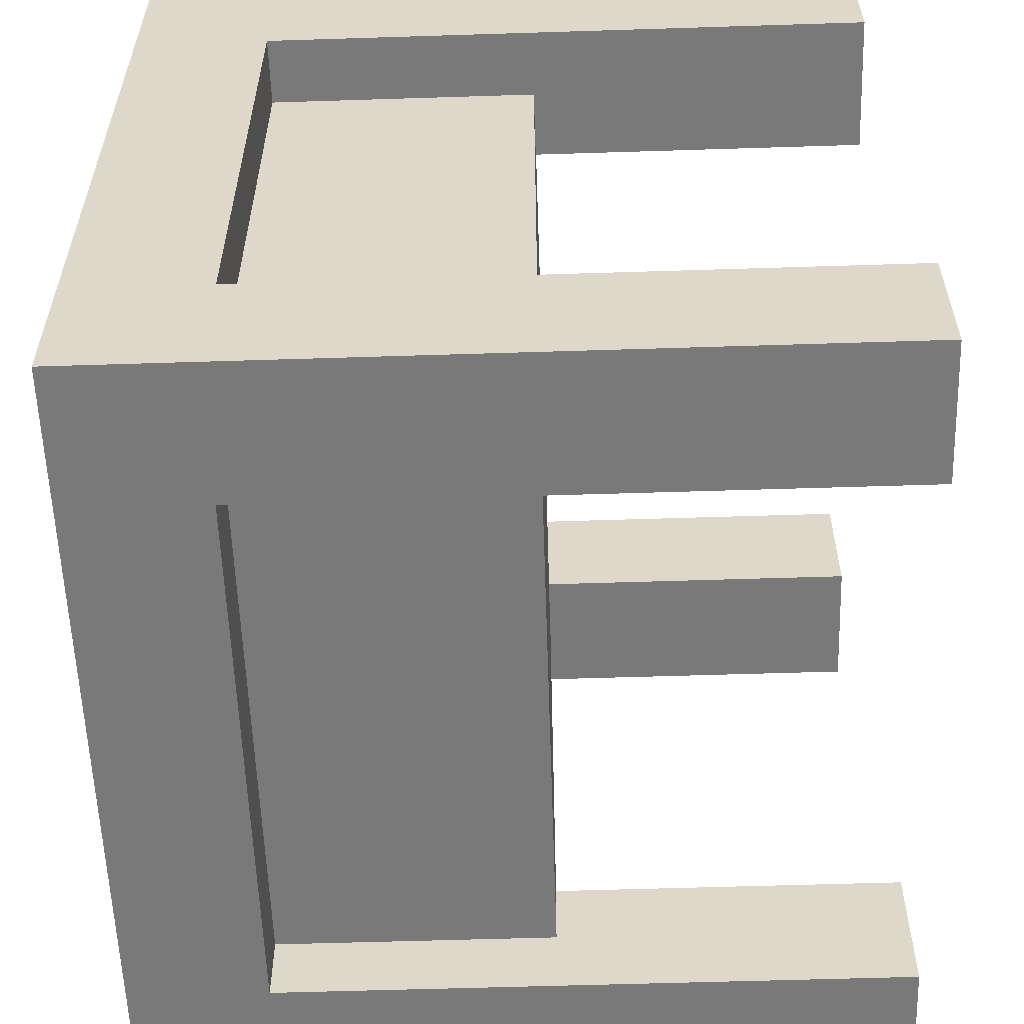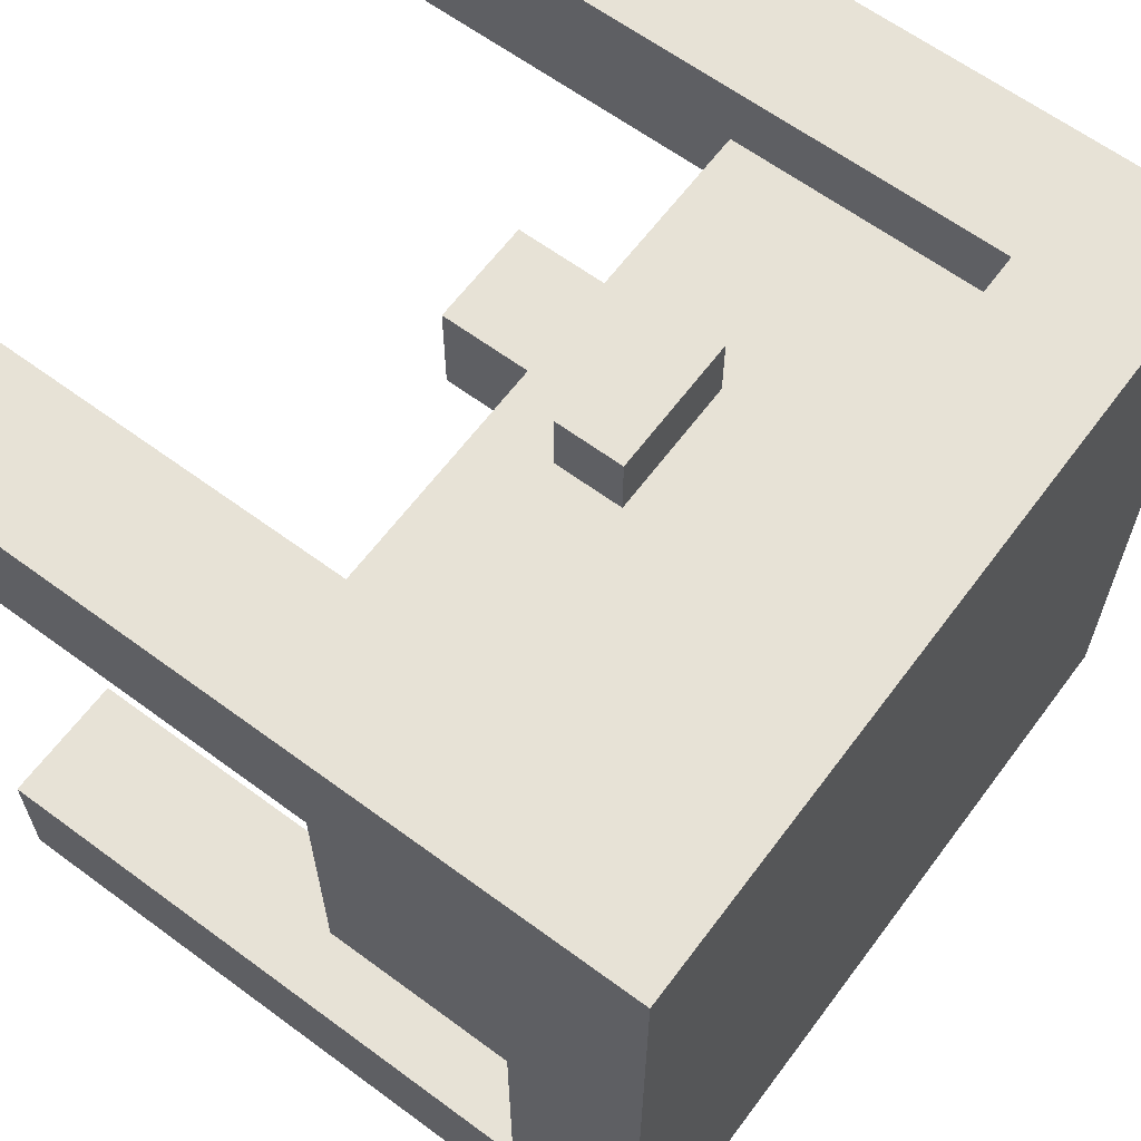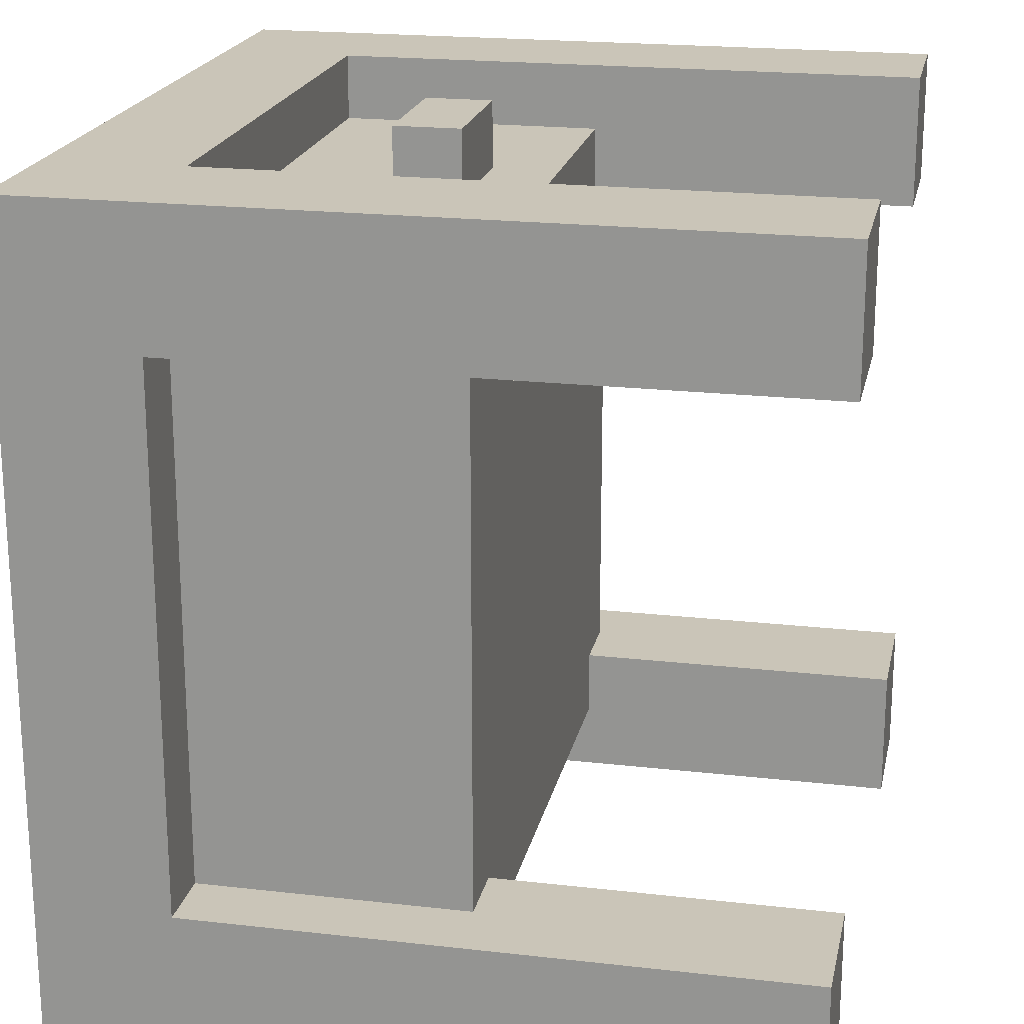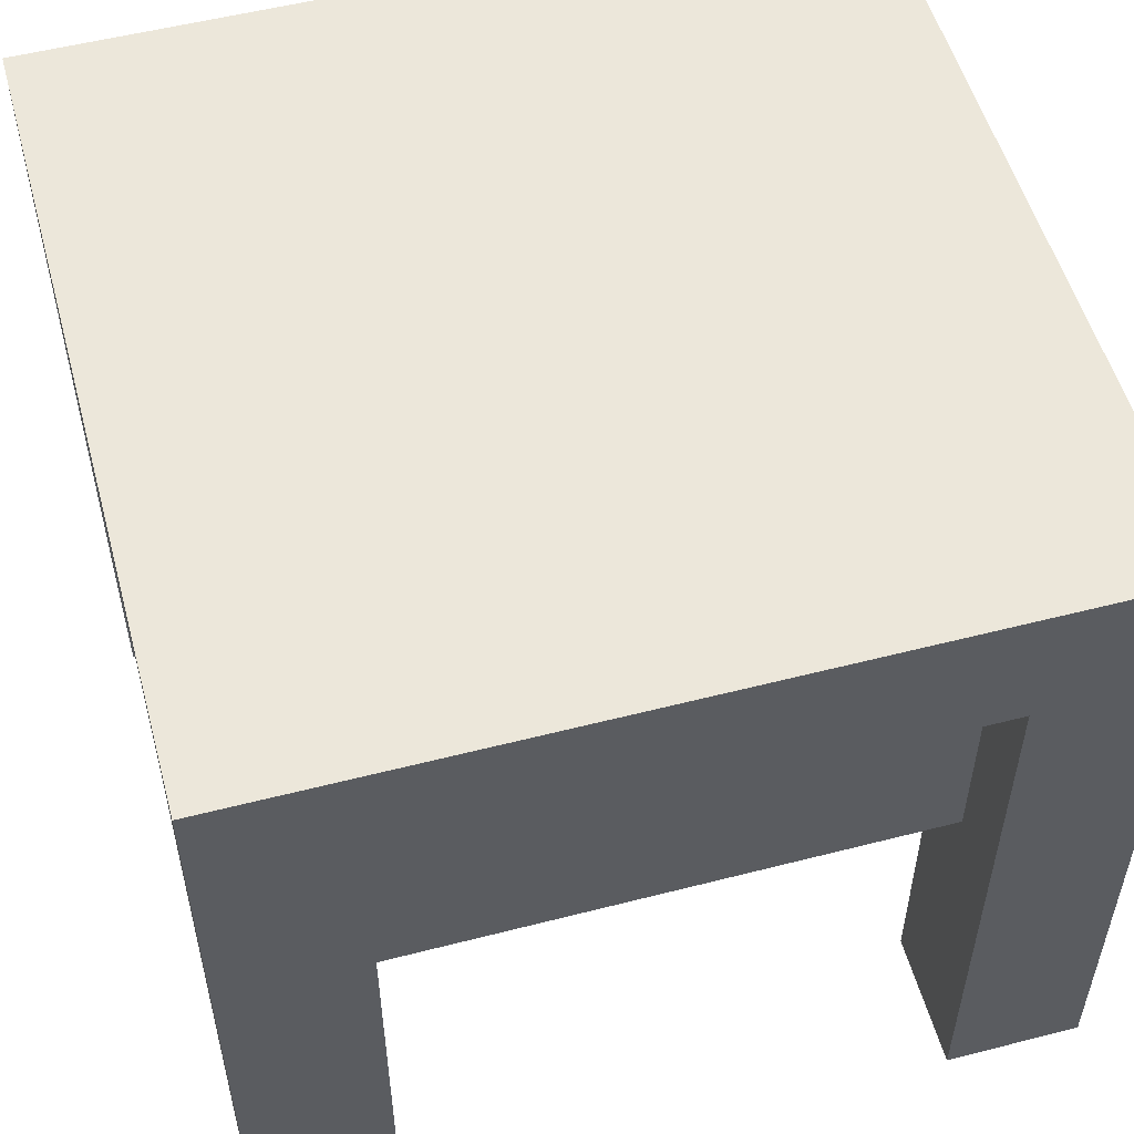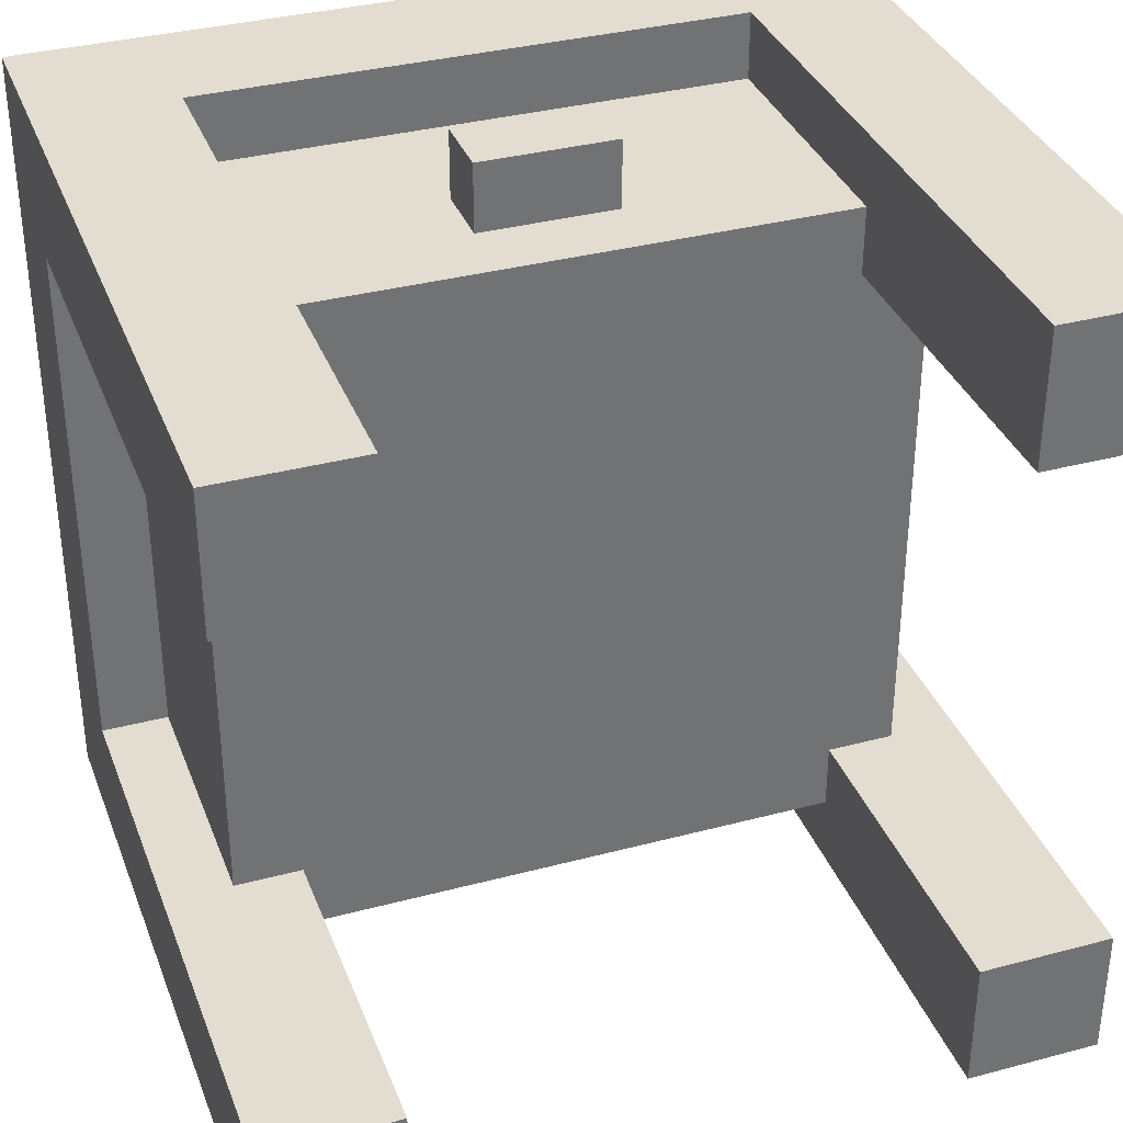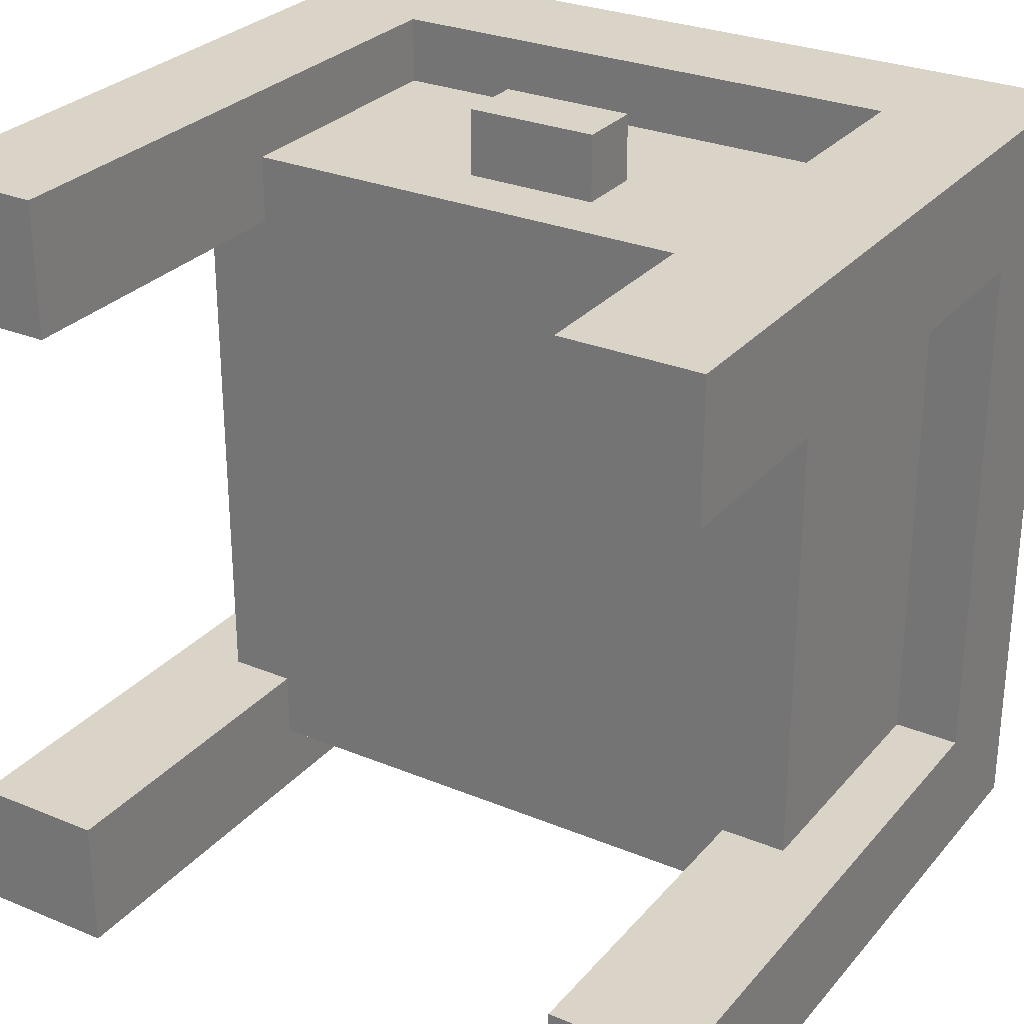
<metadata>
{"format":"obj","ext":"obj","renderer":"f3d","projection":"perspective","resolution":1024,"background":"white","views":[{"elev":-57.8,"azim":-88.1,"up":"+Z"},{"elev":63.3,"azim":126.7,"up":"+Z"},{"elev":20.4,"azim":-78.2,"up":"+Z"},{"elev":53.8,"azim":164.7,"up":"+Y"},{"elev":35.2,"azim":-19.4,"up":"+Z"},{"elev":28.4,"azim":31.9,"up":"+Z"}]}
</metadata>
<code>
o
v -0.6 0 0.6
v -0.6 0 0.4
v -0.6 0 -0.4
v -0.6 0 -0.6
v -0.6 0.9 0.4
v -0.6 0.9 -0.4
v -0.6 1.1 0.6
v -0.6 1.1 -0.6
v -0.5 0.5 0.4
v -0.5 0.5 -0.4
v -0.5 0.9 0.4
v -0.5 0.9 -0.4
v -0.1 0.6 0.6
v -0.1 0.6 0.5
v -0.1 0.7 0.6
v -0.1 0.7 0.5
v 0.4 0 0.6
v 0.4 0 0.4
v 0.4 0 -0.4
v 0.4 0 -0.6
v 0.4 0.5 0.5
v 0.4 0.5 0.4
v 0.4 0.5 -0.4
v 0.4 0.5 -0.5
v 0.4 0.9 0.6
v 0.4 0.9 0.5
v 0.4 0.9 -0.5
v 0.4 0.9 -0.6
v -0.4 0 0.6
v -0.4 0 0.4
v -0.4 0 -0.4
v -0.4 0 -0.6
v -0.4 0.5 0.5
v -0.4 0.5 0.4
v -0.4 0.5 -0.4
v -0.4 0.5 -0.5
v -0.4 0.9 0.6
v -0.4 0.9 0.5
v -0.4 0.9 -0.5
v -0.4 0.9 -0.6
v 0.1 0.6 0.6
v 0.1 0.6 0.5
v 0.1 0.7 0.6
v 0.1 0.7 0.5
v 0.5 0.5 0.4
v 0.5 0.5 -0.4
v 0.5 0.9 0.4
v 0.5 0.9 -0.4
v 0.6 0 0.6
v 0.6 0 0.4
v 0.6 0 -0.4
v 0.6 0 -0.6
v 0.6 0.9 0.4
v 0.6 0.9 -0.4
v 0.6 1.1 0.6
v 0.6 1.1 -0.6
v -0.6 0 0.6
v -0.6 1.1 0.6
v -0.4 0 0.6
v -0.4 0.9 0.6
v -0.1 0.6 0.6
v -0.1 0.7 0.6
v 0.1 0.6 0.6
v 0.1 0.7 0.6
v 0.4 0 0.6
v 0.4 0.9 0.6
v 0.6 0 0.6
v 0.6 1.1 0.6
v -0.4 0.5 0.5
v -0.4 0.9 0.5
v -0.1 0.6 0.5
v -0.1 0.7 0.5
v 0.1 0.6 0.5
v 0.1 0.7 0.5
v 0.4 0.5 0.5
v 0.4 0.9 0.5
v -0.6 0 -0.4
v -0.6 0.9 -0.4
v -0.5 0.5 -0.4
v -0.5 0.9 -0.4
v -0.4 0 -0.4
v -0.4 0.5 -0.4
v 0.4 0 -0.4
v 0.4 0.5 -0.4
v 0.5 0.5 -0.4
v 0.5 0.9 -0.4
v 0.6 0 -0.4
v 0.6 0.9 -0.4
v -0.6 0 0.4
v -0.6 0.9 0.4
v -0.5 0.5 0.4
v -0.5 0.9 0.4
v -0.4 0 0.4
v -0.4 0.5 0.4
v 0.4 0 0.4
v 0.4 0.5 0.4
v 0.5 0.5 0.4
v 0.5 0.9 0.4
v 0.6 0 0.4
v 0.6 0.9 0.4
v -0.4 0.5 -0.5
v -0.4 0.9 -0.5
v 0.4 0.5 -0.5
v 0.4 0.9 -0.5
v -0.6 0 -0.6
v -0.6 1.1 -0.6
v -0.4 0 -0.6
v -0.4 0.9 -0.6
v 0.4 0 -0.6
v 0.4 0.9 -0.6
v 0.6 0 -0.6
v 0.6 1.1 -0.6
v -0.6 0 0.6
v -0.4 0 0.6
v 0.4 0 0.6
v 0.6 0 0.6
v -0.6 0 0.4
v -0.4 0 0.4
v 0.4 0 0.4
v 0.6 0 0.4
v -0.6 0 -0.4
v -0.4 0 -0.4
v 0.4 0 -0.4
v 0.6 0 -0.4
v -0.6 0 -0.6
v -0.4 0 -0.6
v 0.4 0 -0.6
v 0.6 0 -0.6
v -0.4 0.5 0.5
v 0.4 0.5 0.5
v -0.5 0.5 0.4
v -0.4 0.5 0.4
v 0.4 0.5 0.4
v 0.5 0.5 0.4
v -0.5 0.5 -0.4
v -0.4 0.5 -0.4
v 0.4 0.5 -0.4
v 0.5 0.5 -0.4
v -0.4 0.5 -0.5
v 0.4 0.5 -0.5
v -0.1 0.6 0.6
v 0.1 0.6 0.6
v -0.1 0.6 0.5
v 0.1 0.6 0.5
v -0.4 0.9 0.6
v 0.4 0.9 0.6
v -0.4 0.9 0.5
v 0.4 0.9 0.5
v -0.6 0.9 0.4
v -0.5 0.9 0.4
v 0.5 0.9 0.4
v 0.6 0.9 0.4
v -0.6 0.9 -0.4
v -0.5 0.9 -0.4
v 0.5 0.9 -0.4
v 0.6 0.9 -0.4
v -0.4 0.9 -0.5
v 0.4 0.9 -0.5
v -0.4 0.9 -0.6
v 0.4 0.9 -0.6
v -0.1 0.7 0.6
v 0.1 0.7 0.6
v -0.1 0.7 0.5
v 0.1 0.7 0.5
v -0.6 1.1 0.6
v 0.6 1.1 0.6
v -0.6 1.1 -0.6
v 0.6 1.1 -0.6
f 5 2 1
f 6 4 3
f 7 5 1
f 7 6 5
f 8 4 6
f 8 6 7
f 11 10 9
f 12 10 11
f 15 14 13
f 16 14 15
f 21 18 17
f 22 18 21
f 23 20 19
f 24 20 23
f 25 21 17
f 26 21 25
f 27 20 24
f 28 20 27
f 29 30 33
f 33 30 34
f 31 32 35
f 35 32 36
f 29 33 37
f 37 33 38
f 36 32 39
f 39 32 40
f 41 42 43
f 43 42 44
f 45 46 47
f 47 46 48
f 49 50 53
f 51 52 54
f 49 53 55
f 53 54 55
f 54 52 56
f 55 54 56
f 59 58 57
f 60 58 59
f 63 62 61
f 64 62 63
f 66 58 60
f 67 66 65
f 68 58 66
f 68 66 67
f 71 70 69
f 72 70 71
f 73 71 69
f 74 70 72
f 75 73 69
f 75 74 73
f 76 70 74
f 76 74 75
f 79 78 77
f 80 78 79
f 81 79 77
f 82 79 81
f 85 84 83
f 87 85 83
f 87 86 85
f 88 86 87
f 89 90 91
f 91 90 92
f 89 91 93
f 93 91 94
f 95 96 97
f 95 97 99
f 97 98 99
f 99 98 100
f 101 102 103
f 103 102 104
f 105 106 107
f 107 106 108
f 108 106 110
f 109 110 111
f 110 106 112
f 111 110 112
f 117 114 113
f 118 114 117
f 119 116 115
f 120 116 119
f 125 122 121
f 126 122 125
f 127 124 123
f 128 124 127
f 132 130 129
f 133 130 132
f 135 132 131
f 136 133 132
f 136 132 135
f 137 134 133
f 137 133 136
f 138 134 137
f 139 137 136
f 140 137 139
f 143 142 141
f 144 142 143
f 147 146 145
f 148 146 147
f 153 150 149
f 154 150 153
f 155 152 151
f 156 152 155
f 159 158 157
f 160 158 159
f 161 162 163
f 163 162 164
f 165 166 167
f 167 166 168

</code>
